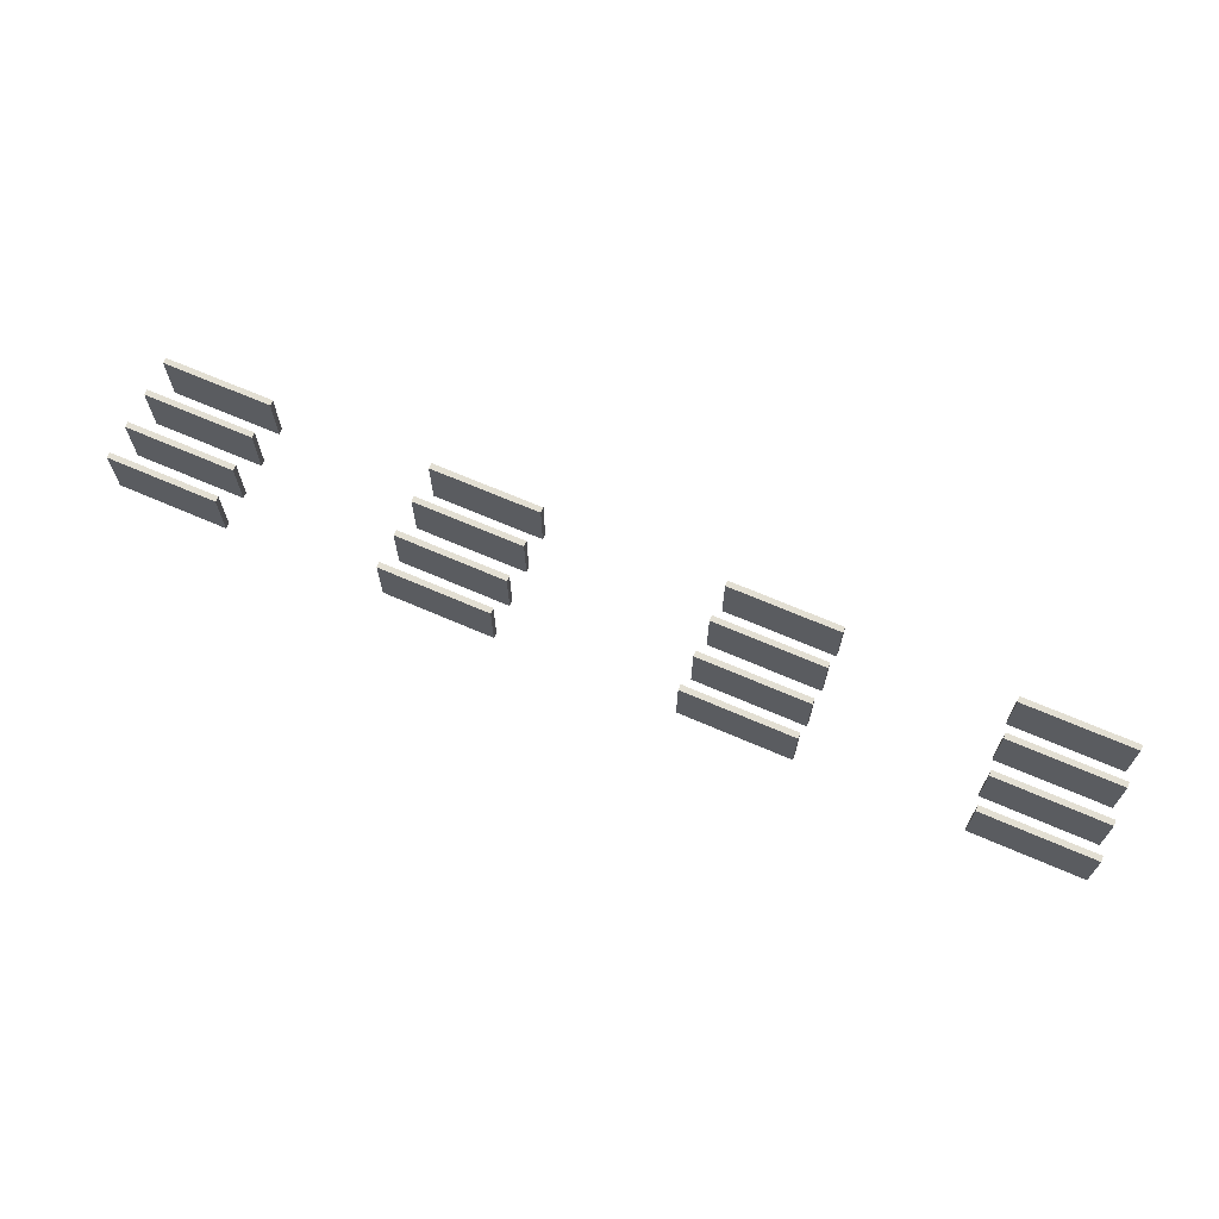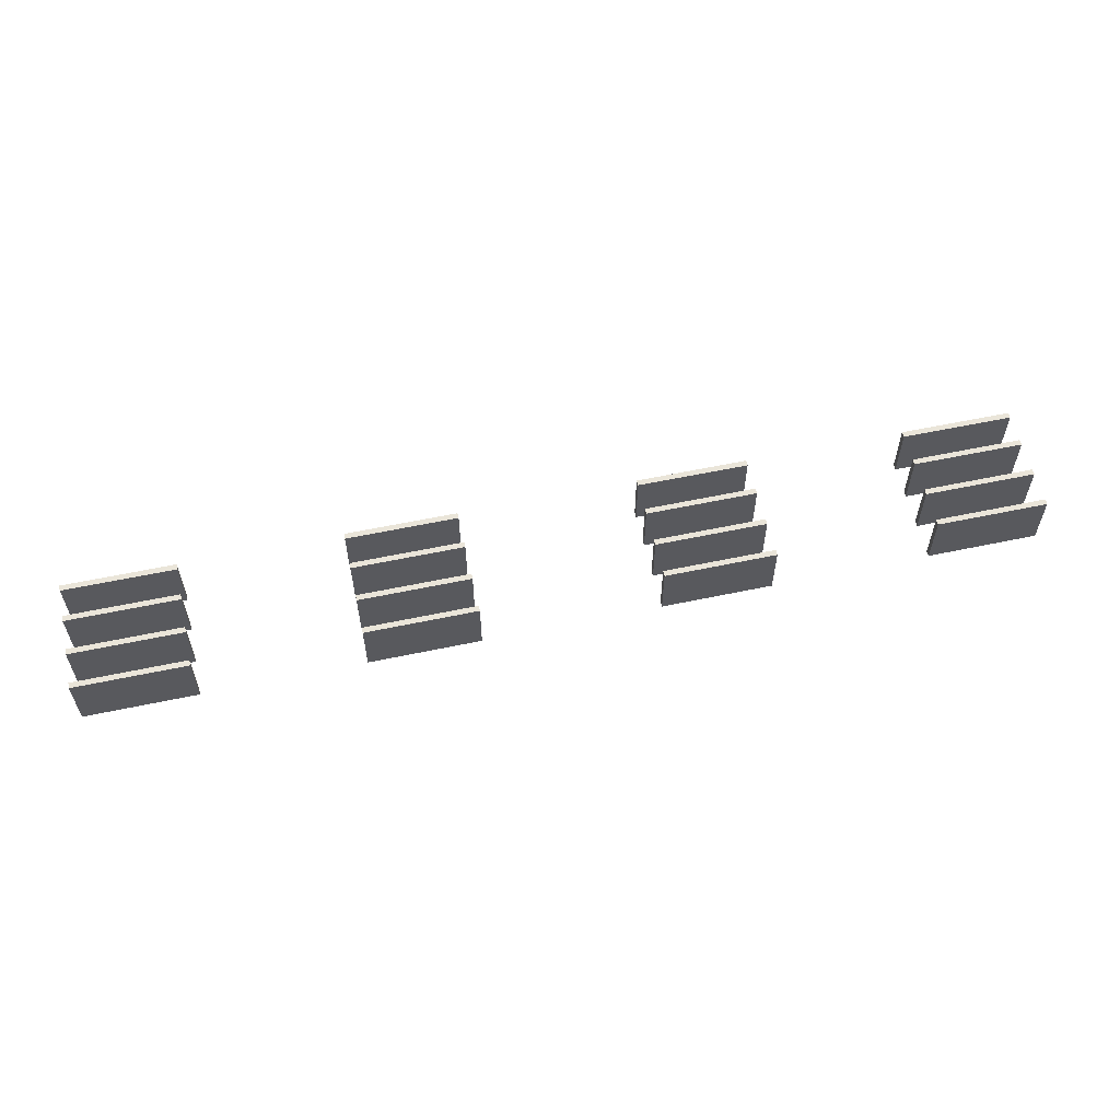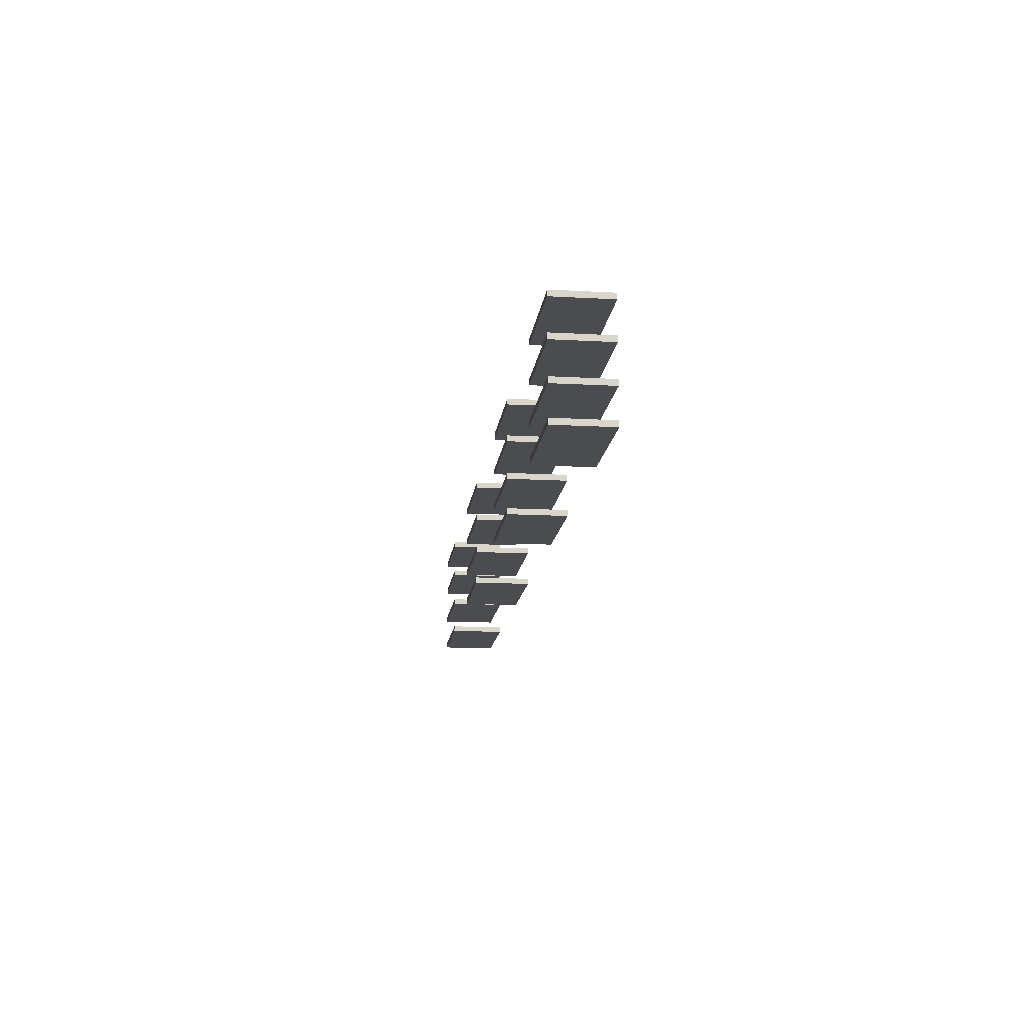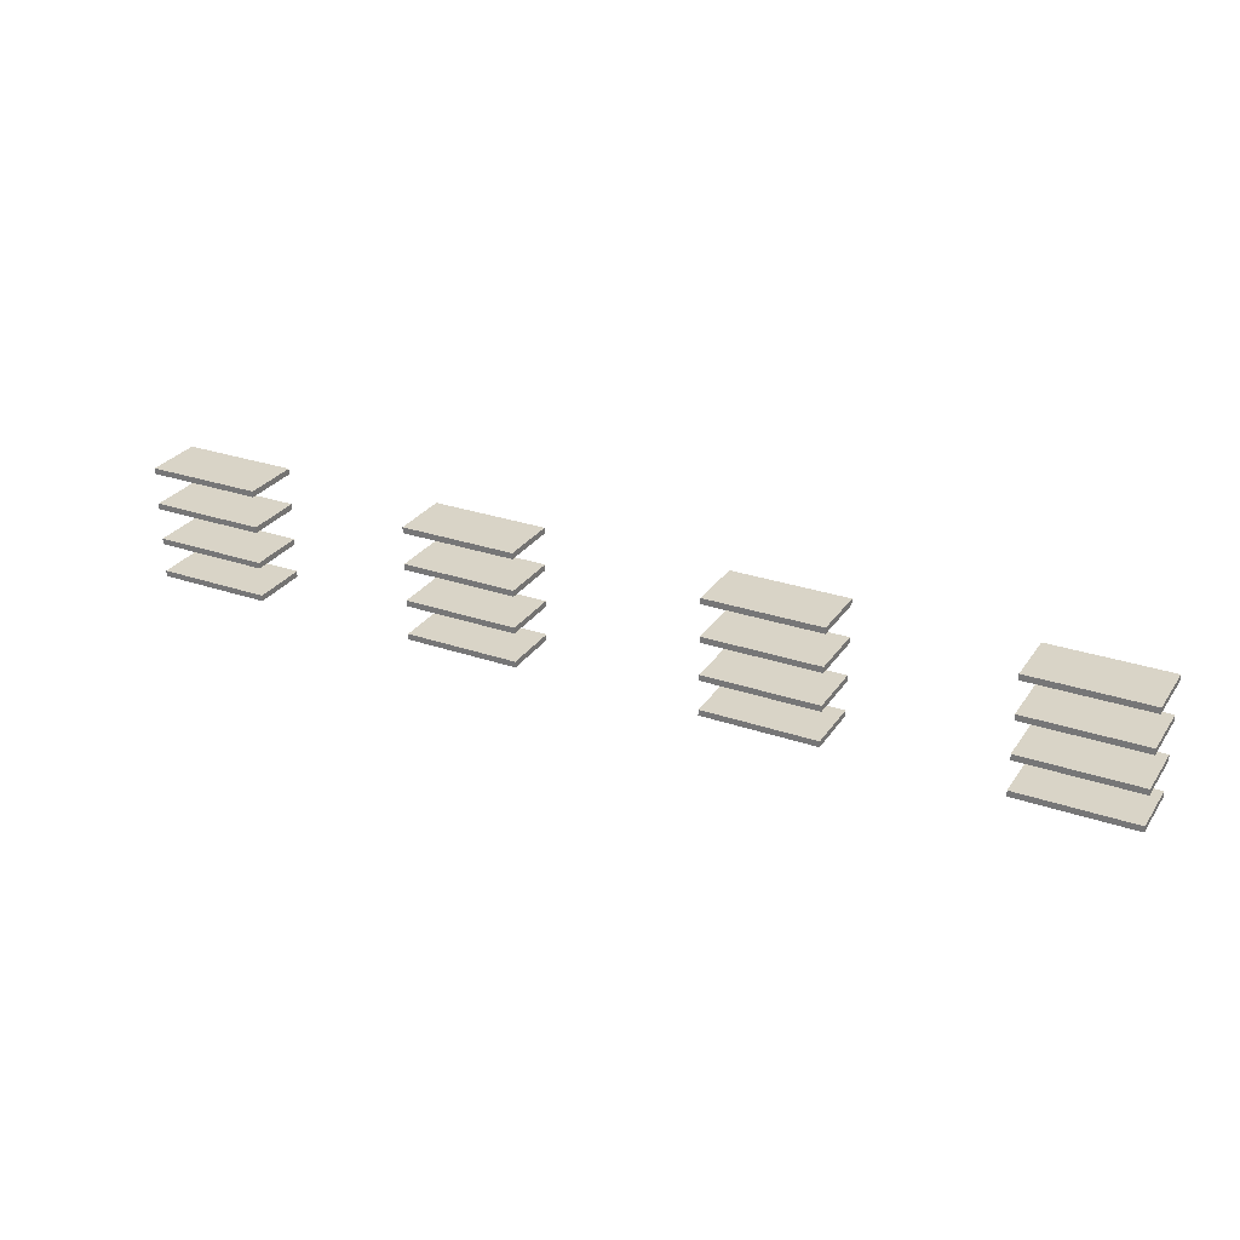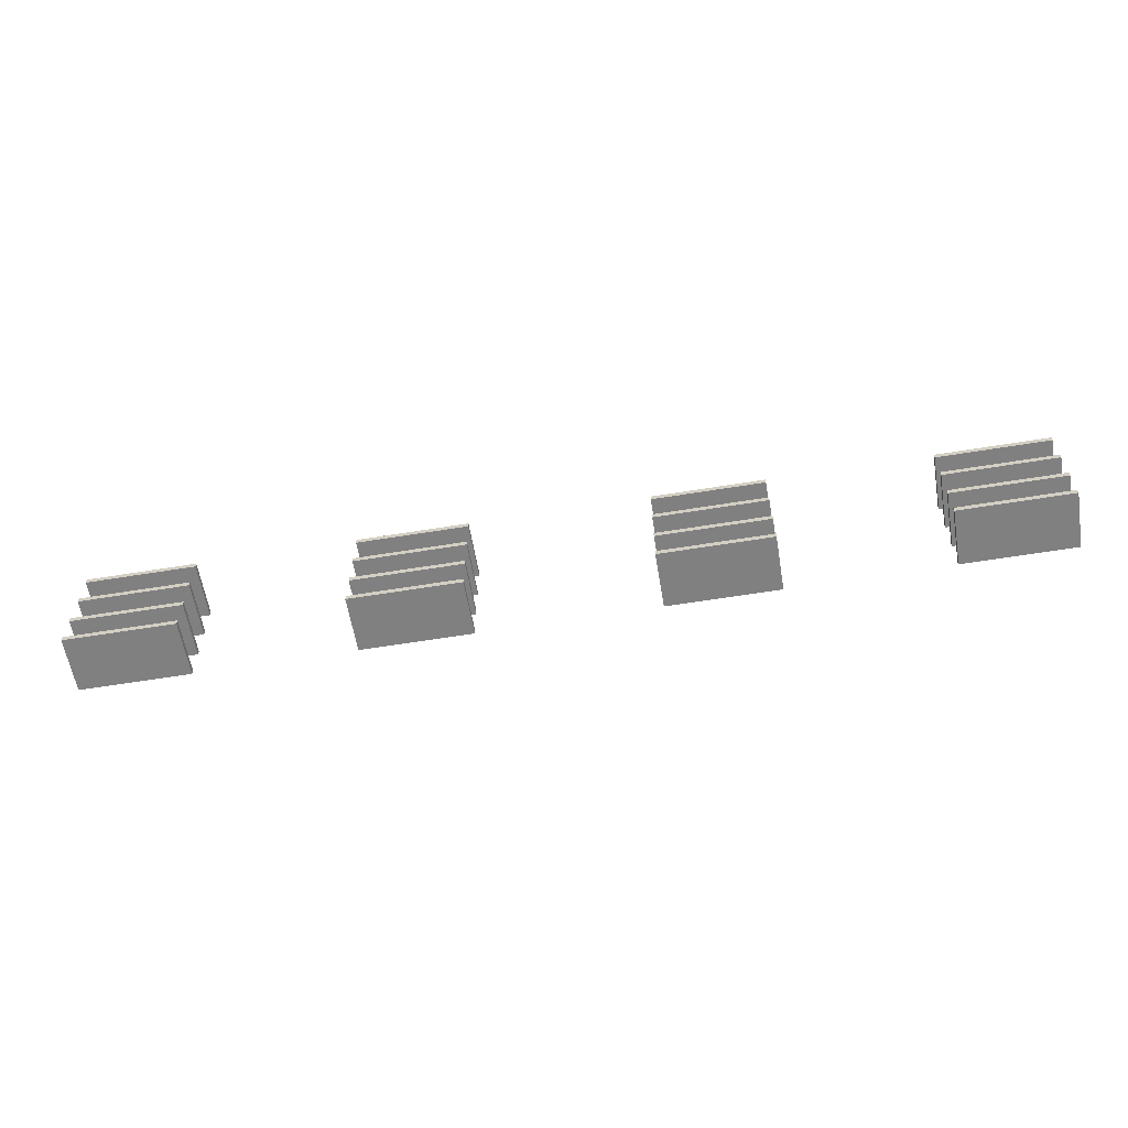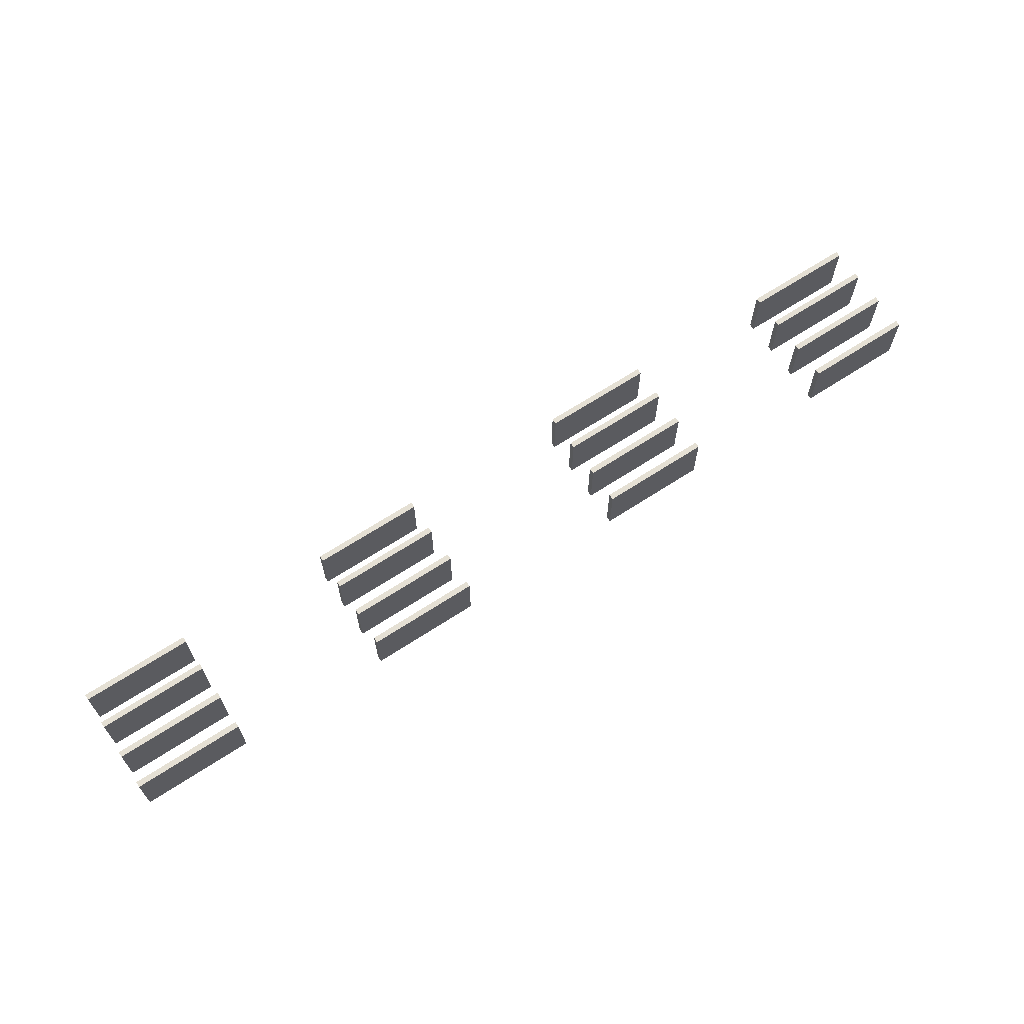
<metadata>
{"format":"obj","ext":"obj","renderer":"f3d","projection":"perspective","resolution":1024,"background":"white","views":[{"elev":67.1,"azim":23.6,"up":"+Z"},{"elev":57.8,"azim":167.6,"up":"+Z"},{"elev":-15.0,"azim":-96.8,"up":"+Y"},{"elev":28.4,"azim":-152.6,"up":"+Y"},{"elev":-60.2,"azim":9.5,"up":"+Y"},{"elev":65.6,"azim":146.6,"up":"+Z"}]}
</metadata>
<code>
g default
v -6342 -649.1 3462
v -6003 -649.1 3462
v -6342 -631.6 3462
v -6003 -631.6 3462
v -6342 -631.6 3290
v -6003 -631.6 3290
v -6342 -649.1 3290
v -6003 -649.1 3290
v -6342 -544.9 3462
v -6003 -544.9 3462
v -6342 -527.5 3462
v -6003 -527.5 3462
v -6342 -527.5 3290
v -6003 -527.5 3290
v -6342 -544.9 3290
v -6003 -544.9 3290
v -6342 -433.3 3462
v -6003 -433.3 3462
v -6342 -415.9 3462
v -6003 -415.9 3462
v -6342 -415.9 3290
v -6003 -415.9 3290
v -6342 -433.3 3290
v -6003 -433.3 3290
v -6342 -322.7 3462
v -6003 -322.7 3462
v -6342 -305.2 3462
v -6003 -305.2 3462
v -6342 -305.2 3290
v -6003 -305.2 3290
v -6342 -322.7 3290
v -6003 -322.7 3290
v -7173 -322.7 3462
v -6834 -322.7 3462
v -7173 -305.2 3462
v -6834 -305.2 3462
v -7173 -305.2 3290
v -6834 -305.2 3290
v -7173 -322.7 3290
v -6834 -322.7 3290
v -7173 -433.3 3462
v -6834 -433.3 3462
v -7173 -415.9 3462
v -6834 -415.9 3462
v -7173 -415.9 3290
v -6834 -415.9 3290
v -7173 -433.3 3290
v -6834 -433.3 3290
v -7173 -544.9 3462
v -6834 -544.9 3462
v -7173 -527.5 3462
v -6834 -527.5 3462
v -7173 -527.5 3290
v -6834 -527.5 3290
v -7173 -544.9 3290
v -6834 -544.9 3290
v -7173 -649.1 3462
v -6834 -649.1 3462
v -7173 -631.6 3462
v -6834 -631.6 3462
v -7173 -631.6 3290
v -6834 -631.6 3290
v -7173 -649.1 3290
v -6834 -649.1 3290
v -5458 -433.3 3462
v -5118 -433.3 3462
v -5458 -415.9 3462
v -5118 -415.9 3462
v -5458 -415.9 3290
v -5118 -415.9 3290
v -5458 -433.3 3290
v -5118 -433.3 3290
v -5458 -322.7 3462
v -5118 -322.7 3462
v -5458 -305.2 3462
v -5118 -305.2 3462
v -5458 -305.2 3290
v -5118 -305.2 3290
v -5458 -322.7 3290
v -5118 -322.7 3290
v -5458 -544.9 3462
v -5118 -544.9 3462
v -5458 -527.5 3462
v -5118 -527.5 3462
v -5458 -527.5 3290
v -5118 -527.5 3290
v -5458 -544.9 3290
v -5118 -544.9 3290
v -5458 -649.1 3462
v -5118 -649.1 3462
v -5458 -631.6 3462
v -5118 -631.6 3462
v -5458 -631.6 3290
v -5118 -631.6 3290
v -5458 -649.1 3290
v -5118 -649.1 3290
v -4627 -649.1 3462
v -4287 -649.1 3462
v -4627 -631.6 3462
v -4287 -631.6 3462
v -4627 -631.6 3290
v -4287 -631.6 3290
v -4627 -649.1 3290
v -4287 -649.1 3290
v -4627 -544.9 3462
v -4287 -544.9 3462
v -4627 -527.5 3462
v -4287 -527.5 3462
v -4627 -527.5 3290
v -4287 -527.5 3290
v -4627 -544.9 3290
v -4287 -544.9 3290
v -4627 -433.3 3462
v -4287 -433.3 3462
v -4627 -415.9 3462
v -4287 -415.9 3462
v -4627 -415.9 3290
v -4287 -415.9 3290
v -4627 -433.3 3290
v -4287 -433.3 3290
v -4627 -322.7 3462
v -4287 -322.7 3462
v -4627 -305.2 3462
v -4287 -305.2 3462
v -4627 -305.2 3290
v -4287 -305.2 3290
v -4627 -322.7 3290
v -4287 -322.7 3290
g polySurface317
f 1 2 4 3
f 3 4 6 5
f 5 6 8 7
f 7 8 2 1
f 2 8 6 4
f 7 1 3 5
f 9 10 12 11
f 11 12 14 13
f 13 14 16 15
f 15 16 10 9
f 10 16 14 12
f 15 9 11 13
f 17 18 20 19
f 19 20 22 21
f 21 22 24 23
f 23 24 18 17
f 18 24 22 20
f 23 17 19 21
f 25 26 28 27
f 27 28 30 29
f 29 30 32 31
f 31 32 26 25
f 26 32 30 28
f 31 25 27 29
f 33 34 36 35
f 35 36 38 37
f 37 38 40 39
f 39 40 34 33
f 34 40 38 36
f 39 33 35 37
f 41 42 44 43
f 43 44 46 45
f 45 46 48 47
f 47 48 42 41
f 42 48 46 44
f 47 41 43 45
f 49 50 52 51
f 51 52 54 53
f 53 54 56 55
f 55 56 50 49
f 50 56 54 52
f 55 49 51 53
f 57 58 60 59
f 59 60 62 61
f 61 62 64 63
f 63 64 58 57
f 58 64 62 60
f 63 57 59 61
f 65 66 68 67
f 67 68 70 69
f 69 70 72 71
f 71 72 66 65
f 66 72 70 68
f 71 65 67 69
f 73 74 76 75
f 75 76 78 77
f 77 78 80 79
f 79 80 74 73
f 74 80 78 76
f 79 73 75 77
f 81 82 84 83
f 83 84 86 85
f 85 86 88 87
f 87 88 82 81
f 82 88 86 84
f 87 81 83 85
f 89 90 92 91
f 91 92 94 93
f 93 94 96 95
f 95 96 90 89
f 90 96 94 92
f 95 89 91 93
f 97 98 100 99
f 99 100 102 101
f 101 102 104 103
f 103 104 98 97
f 98 104 102 100
f 103 97 99 101
f 105 106 108 107
f 107 108 110 109
f 109 110 112 111
f 111 112 106 105
f 106 112 110 108
f 111 105 107 109
f 113 114 116 115
f 115 116 118 117
f 117 118 120 119
f 119 120 114 113
f 114 120 118 116
f 119 113 115 117
f 121 122 124 123
f 123 124 126 125
f 125 126 128 127
f 127 128 122 121
f 122 128 126 124
f 127 121 123 125

</code>
